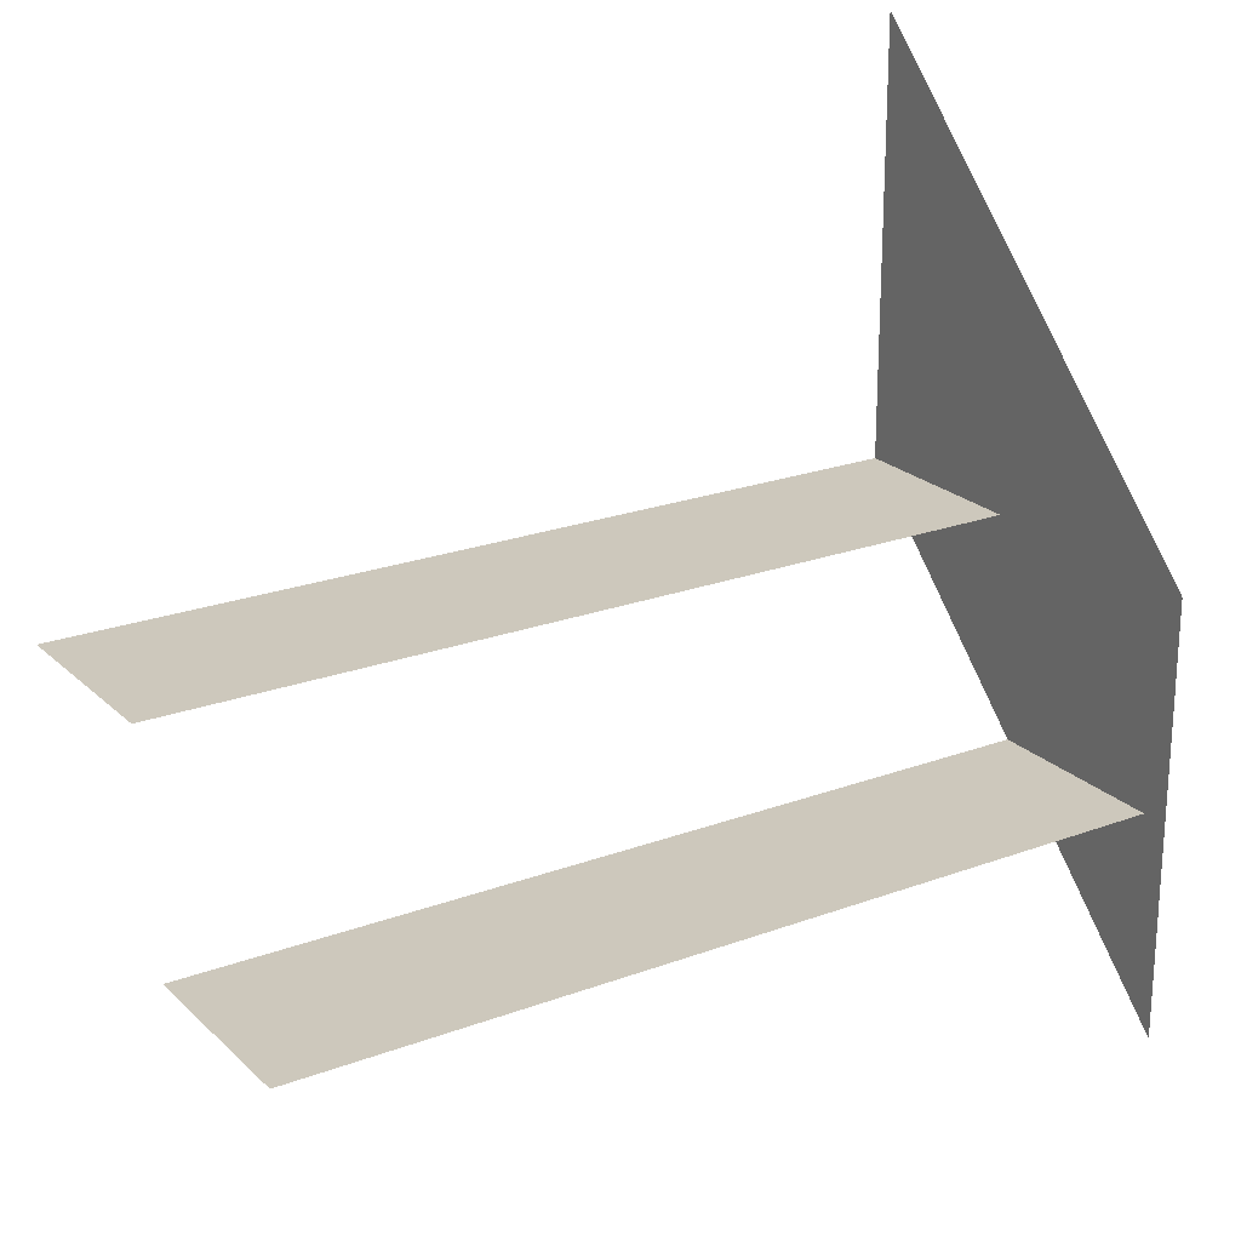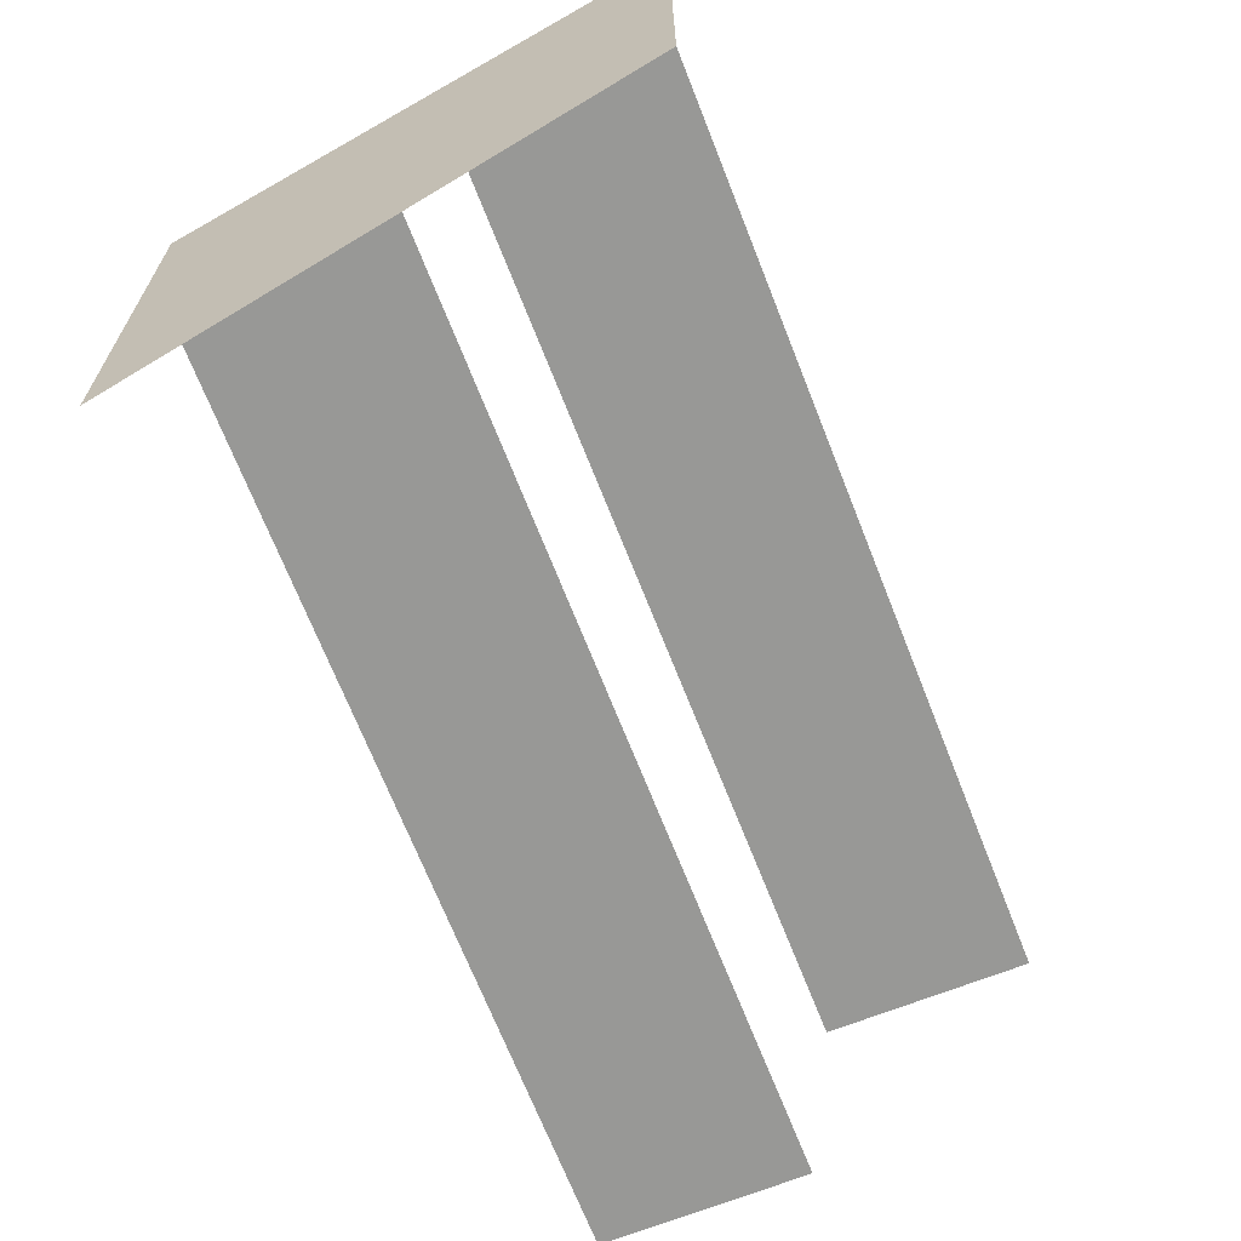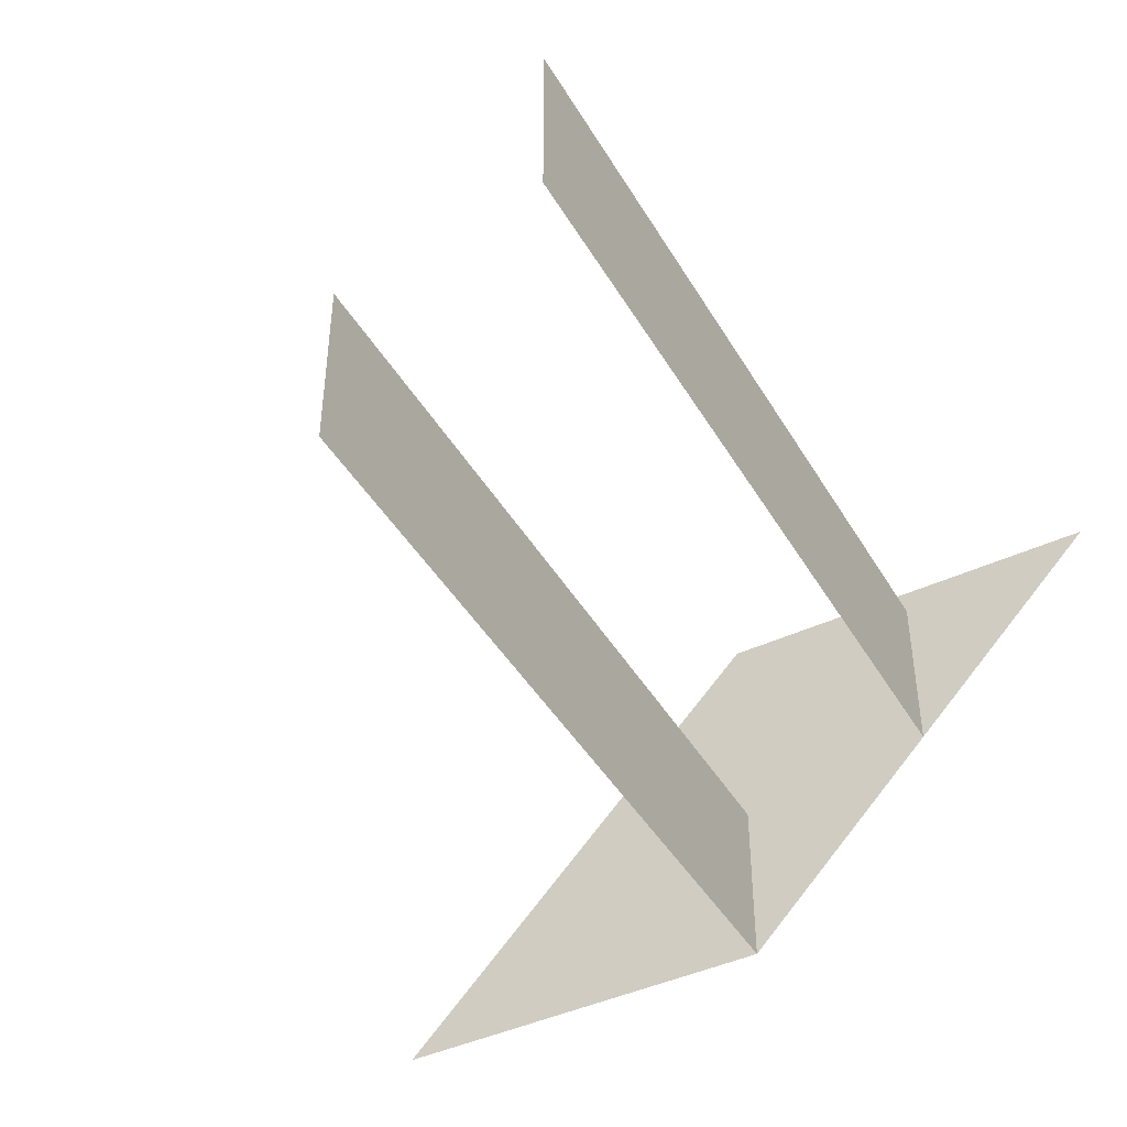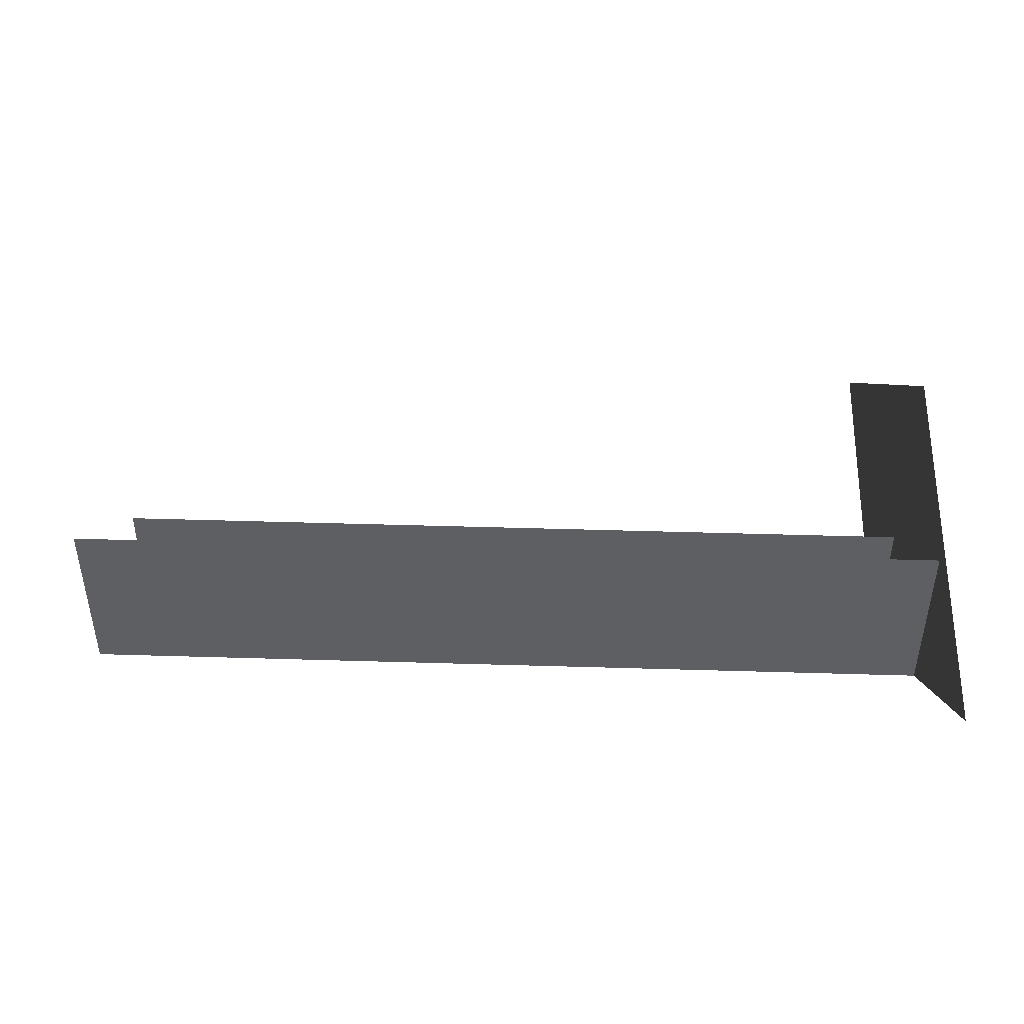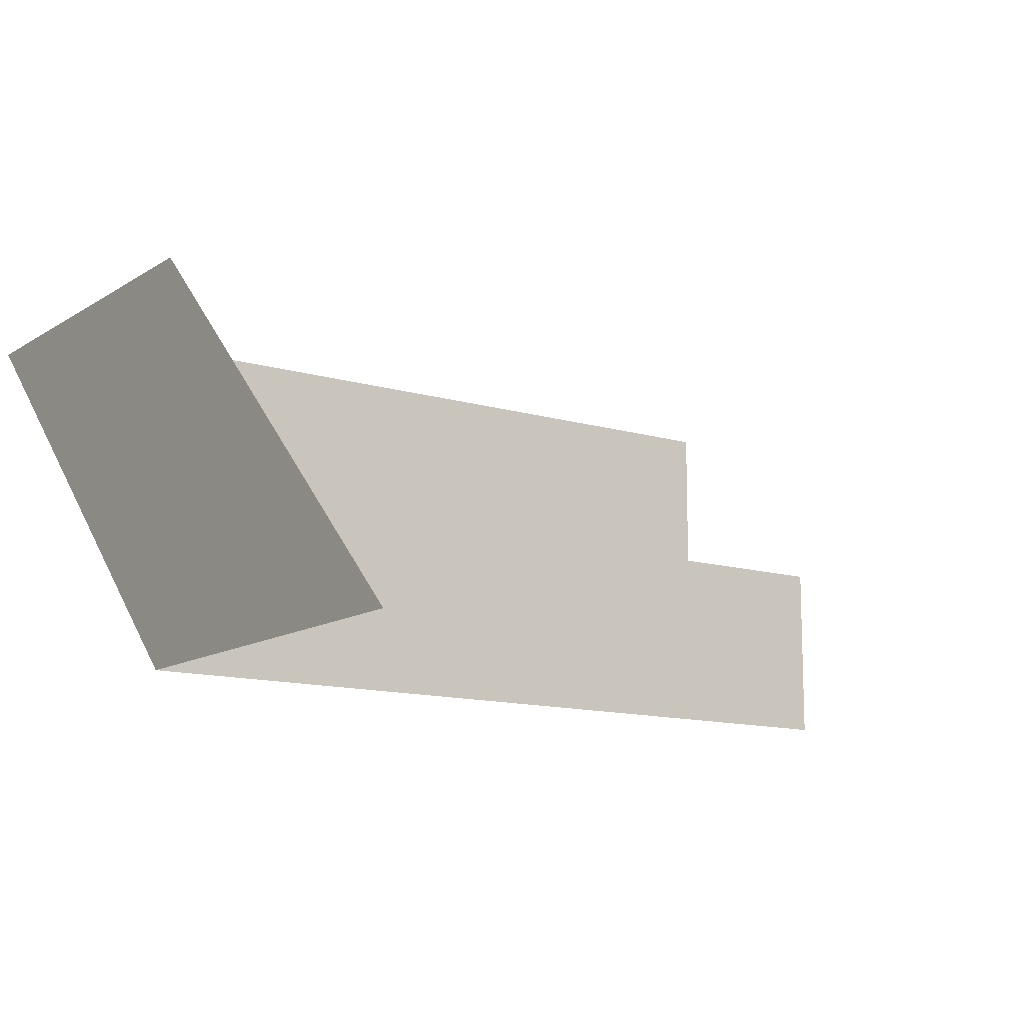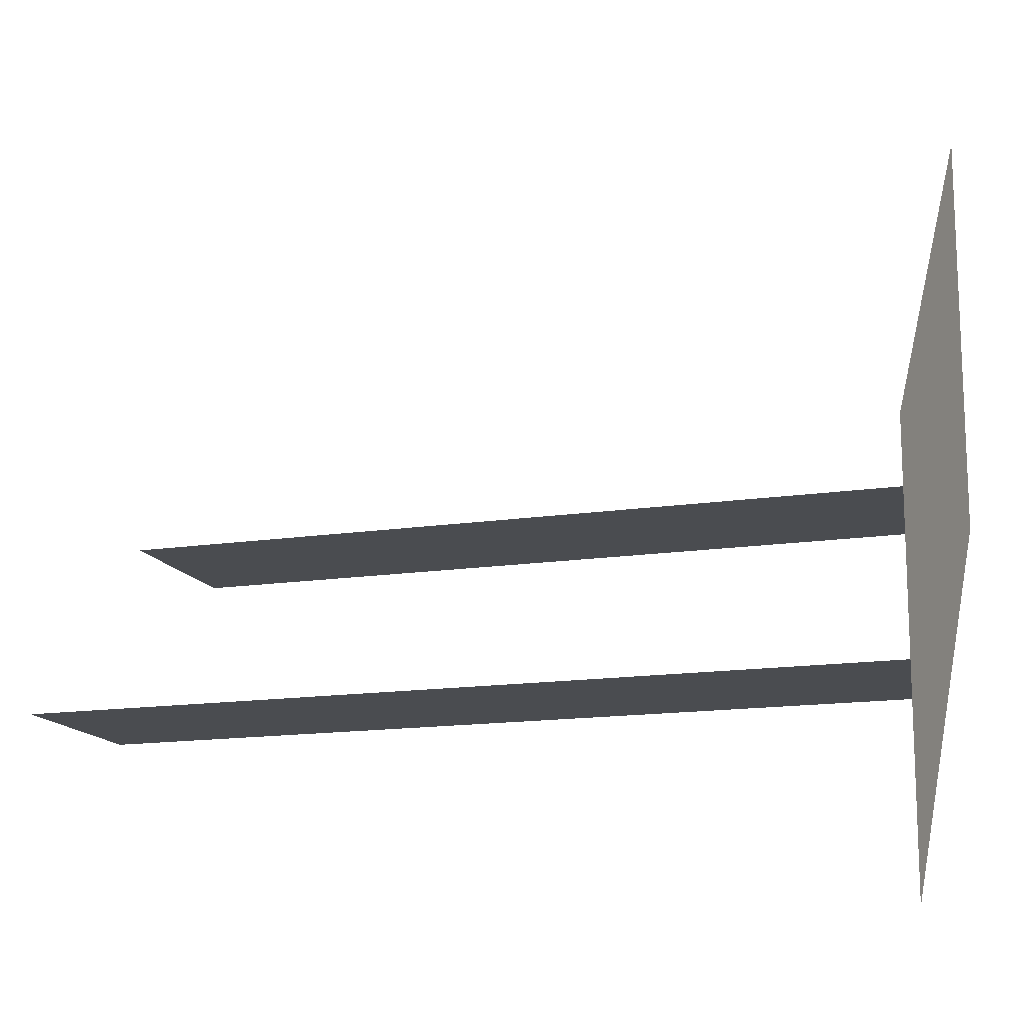
<metadata>
{"format":"obj","ext":"obj","renderer":"f3d","projection":"perspective","resolution":1024,"background":"white","views":[{"elev":22.2,"azim":-32.8,"up":"+Y"},{"elev":-68.5,"azim":111.4,"up":"+Y"},{"elev":-44.0,"azim":-61.3,"up":"+Z"},{"elev":48.7,"azim":1.9,"up":"+Z"},{"elev":-12.5,"azim":145.2,"up":"+Z"},{"elev":-14.9,"azim":18.3,"up":"+Y"}]}
</metadata>
<code>
o Default
v 0 -2.317e-05 -0.06245
v 0 2.058e-05 -0.4999
v 1 2.058e-05 -0.4999
v 1 -2.317e-05 -0.06245
v 0 -0.5001 0.4375
v 1 -0.5 6.25e-06
v 0 -0.5 6.25e-06
v 1 -0.5001 0.4375
v 1 -1 0.5
v 1 1 -0.5
v 1 0 0.5
v 1 2.058e-05 -0.4999
v 1 2.058e-05 -0.4999
v 1 0 0.5
v 1 1 -0.5
v 1 -1 0.5
v -1 -0.5 0.4376
v 0 -0.5 6.25e-06
v -1 -0.5 5e-05
v 0 -0.5001 0.4375
v -1 -2.524e-05 -0.06245
v 0 2.058e-05 -0.4999
v -1 1.851e-05 -0.4999
v 0 -2.317e-05 -0.06245
v 0 2.058e-05 -0.4999
v 1 -2.317e-05 -0.06245
v 0 -2.317e-05 -0.06245
v 1 2.058e-05 -0.4999
v -1 1.851e-05 -0.4999
v 0 -2.317e-05 -0.06245
v -1 -2.524e-05 -0.06245
v 0 2.058e-05 -0.4999
v 0 -0.5 6.25e-06
v 1 -0.5001 0.4375
v 0 -0.5001 0.4375
v 1 -0.5 6.25e-06
v -1 -0.5 5e-05
v 0 -0.5001 0.4375
v -1 -0.5 0.4376
v 0 -0.5 6.25e-06
g Scene
f 1 3 2
f 1 4 3
f 5 6 7
f 5 8 6
f 9 10 11
f 9 12 10
f 13 14 15
f 13 16 14
f 17 18 19
f 17 20 18
f 21 22 23
f 21 24 22
f 25 26 27
f 25 28 26
f 29 30 31
f 29 32 30
f 33 34 35
f 33 36 34
f 37 38 39
f 37 40 38

</code>
